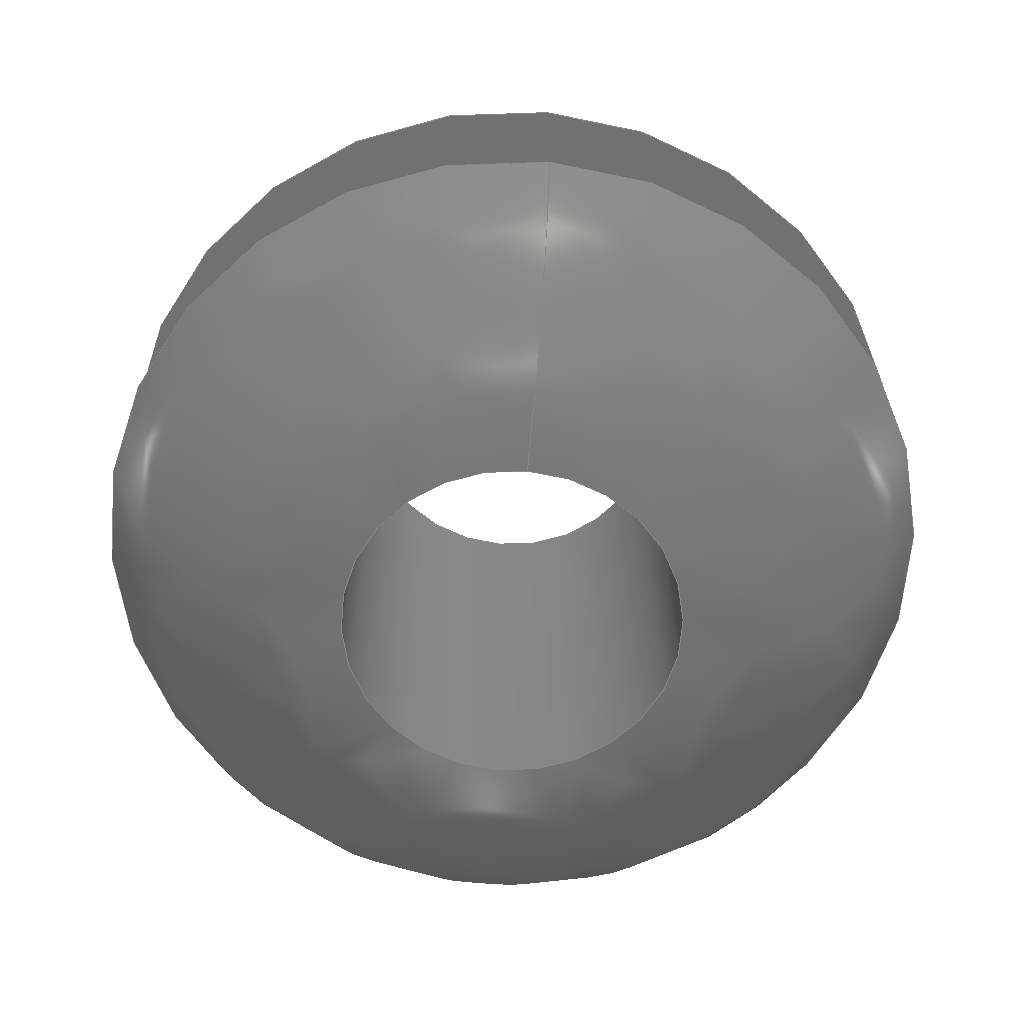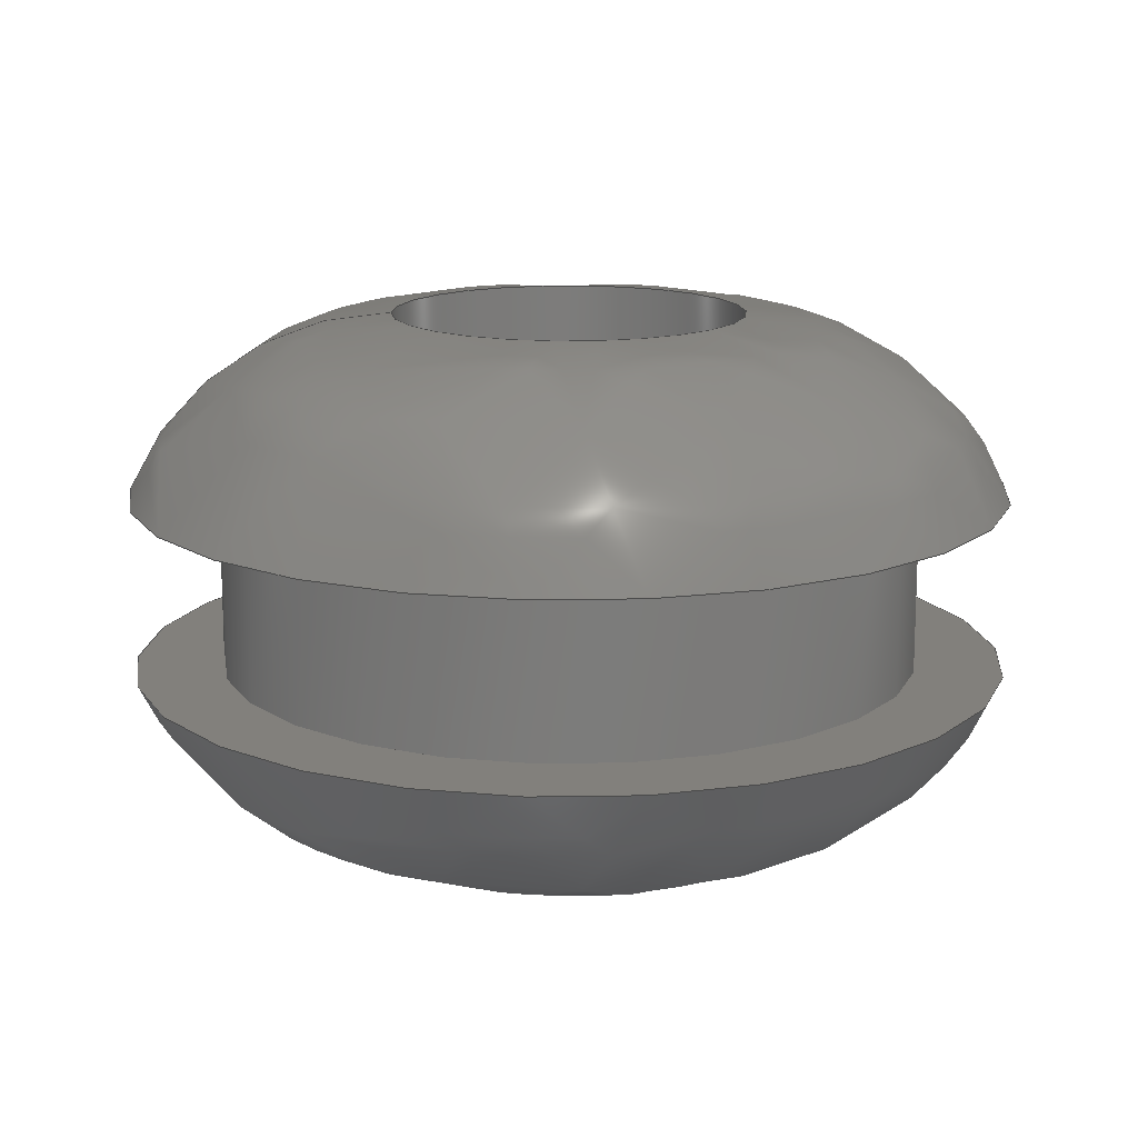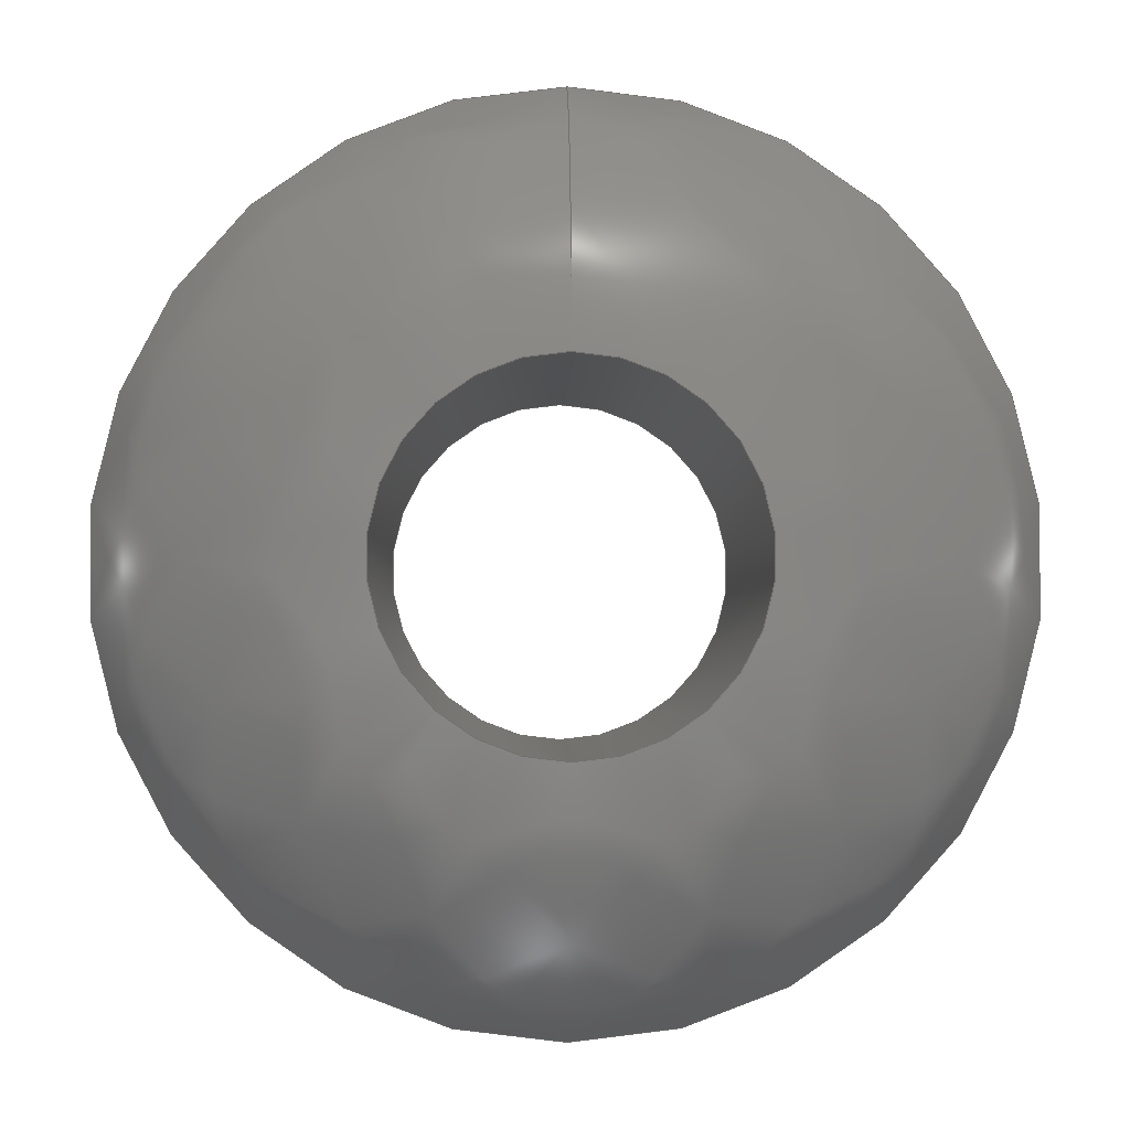
<metadata>
{"format":"step","ext":"stp","renderer":"f3d","projection":"perspective","resolution":1024,"background":"white","views":[{"elev":-63.8,"azim":-5.0,"up":"+Y"},{"elev":14.7,"azim":88.0,"up":"+Y"},{"elev":-1.6,"azim":-1.2,"up":"+Z"}]}
</metadata>
<code>
ISO-10303-21;
DATA;
#1=MECHANICAL_DESIGN_GEOMETRIC_PRESENTATION_REPRESENTATION('',(#4),#274);
#2=SHAPE_REPRESENTATION_RELATIONSHIP('SRR','None',#284,#3);
#3=ADVANCED_BREP_SHAPE_REPRESENTATION('',(#5),#273);
#4=STYLED_ITEM('',(#293),#5);
#5=MANIFOLD_SOLID_BREP('Body1',#112);
#6=(
BOUNDED_SURFACE()
B_SPLINE_SURFACE(2,2,((#200,#201,#202,#203,#204,#205,#206,#207,#208),(#209,
#210,#211,#212,#213,#214,#215,#216,#217),(#218,#219,#220,#221,#222,#223,
#224,#225,#226)),.UNSPECIFIED.,.F.,.T.,.F.)
B_SPLINE_SURFACE_WITH_KNOTS((3,3),(3,2,2,2,3),(0.3948,1.571),
(-3.142,-1.571,0,1.571,3.142),
 .UNSPECIFIED.)
GEOMETRIC_REPRESENTATION_ITEM()
RATIONAL_B_SPLINE_SURFACE(((1,0.7071,1,0.7071,1,
0.7071,1,0.7071,1),(0.8321,0.5883,
0.8321,0.5883,0.8321,0.5883,
0.8321,0.5883,0.8321),(1,0.7071,
1,0.7071,1,0.7071,1,0.7071,1)))
REPRESENTATION_ITEM('')
SURFACE()
);
#7=(
BOUNDED_SURFACE()
B_SPLINE_SURFACE(2,2,((#238,#239,#240,#241,#242,#243,#244,#245,#246),(#247,
#248,#249,#250,#251,#252,#253,#254,#255),(#256,#257,#258,#259,#260,#261,
#262,#263,#264)),.UNSPECIFIED.,.F.,.T.,.F.)
B_SPLINE_SURFACE_WITH_KNOTS((3,3),(3,2,2,2,3),(-1.571,-0.3948),
(-3.142,-1.571,0,1.571,3.142),
 .UNSPECIFIED.)
GEOMETRIC_REPRESENTATION_ITEM()
RATIONAL_B_SPLINE_SURFACE(((1,0.7071,1,0.7071,1,
0.7071,1,0.7071,1),(0.8321,0.5883,
0.8321,0.5883,0.8321,0.5883,
0.8321,0.5883,0.8321),(1,0.7071,
1,0.7071,1,0.7071,1,0.7071,1)))
REPRESENTATION_ITEM('')
SURFACE()
);
#8=FACE_BOUND('',#20,.T.);
#9=FACE_BOUND('',#25,.T.);
#10=PLANE('',#131);
#11=PLANE('',#143);
#12=FACE_OUTER_BOUND('',#18,.T.);
#13=FACE_OUTER_BOUND('',#19,.T.);
#14=FACE_OUTER_BOUND('',#21,.T.);
#15=FACE_OUTER_BOUND('',#22,.T.);
#16=FACE_OUTER_BOUND('',#23,.T.);
#17=FACE_OUTER_BOUND('',#24,.T.);
#18=EDGE_LOOP('',(#72,#73,#74,#75,#76,#77));
#19=EDGE_LOOP('',(#78,#79));
#20=EDGE_LOOP('',(#80,#81));
#21=EDGE_LOOP('',(#82,#83,#84,#85,#86,#87));
#22=EDGE_LOOP('',(#88,#89,#90,#91,#92,#93));
#23=EDGE_LOOP('',(#94,#95,#96,#97,#98,#99));
#24=EDGE_LOOP('',(#100,#101));
#25=EDGE_LOOP('',(#102,#103));
#26=LINE('',#191,#28);
#27=LINE('',#234,#29);
#28=VECTOR('',#152,0.125);
#29=VECTOR('',#171,0.0625);
#30=CIRCLE('',#127,0.125);
#31=CIRCLE('',#128,0.125);
#32=CIRCLE('',#129,0.125);
#33=CIRCLE('',#130,0.125);
#34=CIRCLE('',#132,0.1562);
#35=CIRCLE('',#133,0.1562);
#36=CIRCLE('',#134,0.0625);
#37=CIRCLE('',#135,0.0625);
#38=CIRCLE('',#136,0.1016);
#39=CIRCLE('',#138,0.0625);
#40=CIRCLE('',#139,0.0625);
#41=CIRCLE('',#140,0.1562);
#42=CIRCLE('',#141,0.1562);
#43=CIRCLE('',#142,0.1016);
#44=VERTEX_POINT('',#186);
#45=VERTEX_POINT('',#187);
#46=VERTEX_POINT('',#190);
#47=VERTEX_POINT('',#192);
#48=VERTEX_POINT('',#196);
#49=VERTEX_POINT('',#197);
#50=VERTEX_POINT('',#227);
#51=VERTEX_POINT('',#228);
#52=VERTEX_POINT('',#233);
#53=VERTEX_POINT('',#235);
#54=VERTEX_POINT('',#265);
#55=VERTEX_POINT('',#266);
#56=EDGE_CURVE('',#44,#45,#30,.T.);
#57=EDGE_CURVE('',#45,#44,#31,.T.);
#58=EDGE_CURVE('',#45,#46,#26,.T.);
#59=EDGE_CURVE('',#46,#47,#32,.T.);
#60=EDGE_CURVE('',#47,#46,#33,.T.);
#61=EDGE_CURVE('',#48,#49,#34,.T.);
#62=EDGE_CURVE('',#49,#48,#35,.T.);
#63=EDGE_CURVE('',#50,#51,#36,.T.);
#64=EDGE_CURVE('',#51,#50,#37,.T.);
#65=EDGE_CURVE('',#51,#49,#38,.T.);
#66=EDGE_CURVE('',#51,#52,#27,.T.);
#67=EDGE_CURVE('',#53,#52,#39,.T.);
#68=EDGE_CURVE('',#52,#53,#40,.T.);
#69=EDGE_CURVE('',#54,#55,#41,.T.);
#70=EDGE_CURVE('',#55,#54,#42,.T.);
#71=EDGE_CURVE('',#55,#52,#43,.T.);
#72=ORIENTED_EDGE('',*,*,#56,.F.);
#73=ORIENTED_EDGE('',*,*,#57,.F.);
#74=ORIENTED_EDGE('',*,*,#58,.T.);
#75=ORIENTED_EDGE('',*,*,#59,.T.);
#76=ORIENTED_EDGE('',*,*,#60,.T.);
#77=ORIENTED_EDGE('',*,*,#58,.F.);
#78=ORIENTED_EDGE('',*,*,#61,.F.);
#79=ORIENTED_EDGE('',*,*,#62,.F.);
#80=ORIENTED_EDGE('',*,*,#56,.T.);
#81=ORIENTED_EDGE('',*,*,#57,.T.);
#82=ORIENTED_EDGE('',*,*,#63,.F.);
#83=ORIENTED_EDGE('',*,*,#64,.F.);
#84=ORIENTED_EDGE('',*,*,#65,.T.);
#85=ORIENTED_EDGE('',*,*,#62,.T.);
#86=ORIENTED_EDGE('',*,*,#61,.T.);
#87=ORIENTED_EDGE('',*,*,#65,.F.);
#88=ORIENTED_EDGE('',*,*,#63,.T.);
#89=ORIENTED_EDGE('',*,*,#66,.T.);
#90=ORIENTED_EDGE('',*,*,#67,.F.);
#91=ORIENTED_EDGE('',*,*,#68,.F.);
#92=ORIENTED_EDGE('',*,*,#66,.F.);
#93=ORIENTED_EDGE('',*,*,#64,.T.);
#94=ORIENTED_EDGE('',*,*,#69,.F.);
#95=ORIENTED_EDGE('',*,*,#70,.F.);
#96=ORIENTED_EDGE('',*,*,#71,.T.);
#97=ORIENTED_EDGE('',*,*,#68,.T.);
#98=ORIENTED_EDGE('',*,*,#67,.T.);
#99=ORIENTED_EDGE('',*,*,#71,.F.);
#100=ORIENTED_EDGE('',*,*,#69,.T.);
#101=ORIENTED_EDGE('',*,*,#70,.T.);
#102=ORIENTED_EDGE('',*,*,#60,.F.);
#103=ORIENTED_EDGE('',*,*,#59,.F.);
#104=CYLINDRICAL_SURFACE('',#126,0.125);
#105=CYLINDRICAL_SURFACE('',#137,0.0625);
#106=ADVANCED_FACE('',(#12),#104,.T.);
#107=ADVANCED_FACE('',(#13,#8),#10,.T.);
#108=ADVANCED_FACE('',(#14),#6,.F.);
#109=ADVANCED_FACE('',(#15),#105,.F.);
#110=ADVANCED_FACE('',(#16),#7,.F.);
#111=ADVANCED_FACE('',(#17,#9),#11,.T.);
#112=CLOSED_SHELL('',(#106,#107,#108,#109,#110,#111));
#113=DERIVED_UNIT_ELEMENT(#115,1);
#114=DERIVED_UNIT_ELEMENT(#278,3);
#115=(
MASS_UNIT()
NAMED_UNIT(*)
SI_UNIT(.KILO.,.GRAM.)
);
#116=DERIVED_UNIT((#113,#114));
#117=MEASURE_REPRESENTATION_ITEM('density measure',
POSITIVE_RATIO_MEASURE(7850),#116);
#118=PROPERTY_DEFINITION_REPRESENTATION(#123,#120);
#119=PROPERTY_DEFINITION_REPRESENTATION(#124,#121);
#120=REPRESENTATION('material name',(#122),#273);
#121=REPRESENTATION('density',(#117),#273);
#122=DESCRIPTIVE_REPRESENTATION_ITEM('Steel','Steel');
#123=PROPERTY_DEFINITION('material property','material name',#286);
#124=PROPERTY_DEFINITION('material property','density of part',#286);
#125=AXIS2_PLACEMENT_3D('placement',#184,#144,#145);
#126=AXIS2_PLACEMENT_3D('',#185,#146,#147);
#127=AXIS2_PLACEMENT_3D('',#188,#148,#149);
#128=AXIS2_PLACEMENT_3D('',#189,#150,#151);
#129=AXIS2_PLACEMENT_3D('',#193,#153,#154);
#130=AXIS2_PLACEMENT_3D('',#194,#155,#156);
#131=AXIS2_PLACEMENT_3D('',#195,#157,#158);
#132=AXIS2_PLACEMENT_3D('',#198,#159,#160);
#133=AXIS2_PLACEMENT_3D('',#199,#161,#162);
#134=AXIS2_PLACEMENT_3D('',#229,#163,#164);
#135=AXIS2_PLACEMENT_3D('',#230,#165,#166);
#136=AXIS2_PLACEMENT_3D('',#231,#167,#168);
#137=AXIS2_PLACEMENT_3D('',#232,#169,#170);
#138=AXIS2_PLACEMENT_3D('',#236,#172,#173);
#139=AXIS2_PLACEMENT_3D('',#237,#174,#175);
#140=AXIS2_PLACEMENT_3D('',#267,#176,#177);
#141=AXIS2_PLACEMENT_3D('',#268,#178,#179);
#142=AXIS2_PLACEMENT_3D('',#269,#180,#181);
#143=AXIS2_PLACEMENT_3D('',#270,#182,#183);
#144=DIRECTION('axis',(0,0,1));
#145=DIRECTION('refdir',(1,0,0));
#146=DIRECTION('center_axis',(0,-1,-4.995e-17));
#147=DIRECTION('ref_axis',(0,7.659e-17,-1));
#148=DIRECTION('center_axis',(0,-1,-4.995e-17));
#149=DIRECTION('ref_axis',(1,0,0));
#150=DIRECTION('center_axis',(0,-1,-4.995e-17));
#151=DIRECTION('ref_axis',(1,0,0));
#152=DIRECTION('',(0,1,4.995e-17));
#153=DIRECTION('center_axis',(0,-1,-4.995e-17));
#154=DIRECTION('ref_axis',(1,0,0));
#155=DIRECTION('center_axis',(0,-1,-4.995e-17));
#156=DIRECTION('ref_axis',(1,0,0));
#157=DIRECTION('center_axis',(0,1,4.995e-17));
#158=DIRECTION('ref_axis',(0,-4.995e-17,1));
#159=DIRECTION('center_axis',(0,-1,-4.995e-17));
#160=DIRECTION('ref_axis',(1,0,0));
#161=DIRECTION('center_axis',(0,-1,-4.995e-17));
#162=DIRECTION('ref_axis',(1,0,0));
#163=DIRECTION('center_axis',(0,-1,-4.995e-17));
#164=DIRECTION('ref_axis',(1,0,0));
#165=DIRECTION('center_axis',(0,-1,-4.995e-17));
#166=DIRECTION('ref_axis',(1,0,0));
#167=DIRECTION('center_axis',(-1,6.118e-33,-1.225e-16));
#168=DIRECTION('ref_axis',(-1.225e-16,-4.995e-17,
1));
#169=DIRECTION('center_axis',(0,-1,-4.995e-17));
#170=DIRECTION('ref_axis',(0,7.659e-17,-1));
#171=DIRECTION('',(0,1,4.995e-17));
#172=DIRECTION('center_axis',(0,-1,-4.995e-17));
#173=DIRECTION('ref_axis',(1,0,0));
#174=DIRECTION('center_axis',(0,-1,-4.995e-17));
#175=DIRECTION('ref_axis',(1,0,0));
#176=DIRECTION('center_axis',(0,-1,-4.995e-17));
#177=DIRECTION('ref_axis',(1,0,0));
#178=DIRECTION('center_axis',(0,-1,-4.995e-17));
#179=DIRECTION('ref_axis',(1,0,0));
#180=DIRECTION('center_axis',(-1,6.118e-33,-1.225e-16));
#181=DIRECTION('ref_axis',(-1.225e-16,-4.995e-17,
1));
#182=DIRECTION('center_axis',(0,-1,-4.995e-17));
#183=DIRECTION('ref_axis',(0,4.995e-17,-1));
#184=CARTESIAN_POINT('',(0,0,0));
#185=CARTESIAN_POINT('Origin',(0,-5.464e-18,-6.066e-34));
#186=CARTESIAN_POINT('',(0,-0.03125,-0.125));
#187=CARTESIAN_POINT('',(-1.531e-17,-0.03125,0.125));
#188=CARTESIAN_POINT('Origin',(0,-0.03125,-1.561e-18));
#189=CARTESIAN_POINT('Origin',(0,-0.03125,-1.561e-18));
#190=CARTESIAN_POINT('',(-1.531e-17,0.03125,0.125));
#191=CARTESIAN_POINT('',(-1.531e-17,-1.504e-17,0.125));
#192=CARTESIAN_POINT('',(0,0.03125,-0.125));
#193=CARTESIAN_POINT('Origin',(0,0.03125,1.561e-18));
#194=CARTESIAN_POINT('Origin',(0,0.03125,1.561e-18));
#195=CARTESIAN_POINT('Origin',(0,-0.03125,-0.1562));
#196=CARTESIAN_POINT('',(0,-0.03125,-0.1562));
#197=CARTESIAN_POINT('',(-1.914e-17,-0.03125,0.1562));
#198=CARTESIAN_POINT('Origin',(0,-0.03125,-1.561e-18));
#199=CARTESIAN_POINT('Origin',(0,-0.03125,-1.561e-18));
#200=CARTESIAN_POINT('Ctrl Pts',(0,-0.03125,0.1562));
#201=CARTESIAN_POINT('Ctrl Pts',(-0.1562,-0.03125,0.1562));
#202=CARTESIAN_POINT('Ctrl Pts',(-0.1562,-0.03125,-1.561e-18));
#203=CARTESIAN_POINT('Ctrl Pts',(-0.1562,-0.03125,-0.1562));
#204=CARTESIAN_POINT('Ctrl Pts',(0,-0.03125,-0.1562));
#205=CARTESIAN_POINT('Ctrl Pts',(0.1562,-0.03125,-0.1562));
#206=CARTESIAN_POINT('Ctrl Pts',(0.1562,-0.03125,-1.561e-18));
#207=CARTESIAN_POINT('Ctrl Pts',(0.1562,-0.03125,0.1562));
#208=CARTESIAN_POINT('Ctrl Pts',(0,-0.03125,0.1562));
#209=CARTESIAN_POINT('Ctrl Pts',(0,-0.09375,0.1302));
#210=CARTESIAN_POINT('Ctrl Pts',(-0.1302,-0.09375,0.1302));
#211=CARTESIAN_POINT('Ctrl Pts',(-0.1302,-0.09375,-4.683e-18));
#212=CARTESIAN_POINT('Ctrl Pts',(-0.1302,-0.09375,-0.1302));
#213=CARTESIAN_POINT('Ctrl Pts',(0,-0.09375,-0.1302));
#214=CARTESIAN_POINT('Ctrl Pts',(0.1302,-0.09375,-0.1302));
#215=CARTESIAN_POINT('Ctrl Pts',(0.1302,-0.09375,-4.683e-18));
#216=CARTESIAN_POINT('Ctrl Pts',(0.1302,-0.09375,0.1302));
#217=CARTESIAN_POINT('Ctrl Pts',(0,-0.09375,0.1302));
#218=CARTESIAN_POINT('Ctrl Pts',(0,-0.09375,0.0625));
#219=CARTESIAN_POINT('Ctrl Pts',(-0.0625,-0.09375,0.0625));
#220=CARTESIAN_POINT('Ctrl Pts',(-0.0625,-0.09375,-4.683e-18));
#221=CARTESIAN_POINT('Ctrl Pts',(-0.0625,-0.09375,-0.0625));
#222=CARTESIAN_POINT('Ctrl Pts',(0,-0.09375,-0.0625));
#223=CARTESIAN_POINT('Ctrl Pts',(0.0625,-0.09375,-0.0625));
#224=CARTESIAN_POINT('Ctrl Pts',(0.0625,-0.09375,-4.683e-18));
#225=CARTESIAN_POINT('Ctrl Pts',(0.0625,-0.09375,0.0625));
#226=CARTESIAN_POINT('Ctrl Pts',(0,-0.09375,0.0625));
#227=CARTESIAN_POINT('',(0,-0.09375,-0.0625));
#228=CARTESIAN_POINT('',(-7.654e-18,-0.09375,0.0625));
#229=CARTESIAN_POINT('Origin',(0,-0.09375,-4.683e-18));
#230=CARTESIAN_POINT('Origin',(0,-0.09375,-4.683e-18));
#231=CARTESIAN_POINT('Origin',(-7.654e-18,0.007812,
0.0625));
#232=CARTESIAN_POINT('Origin',(0,-5.464e-18,-6.066e-34));
#233=CARTESIAN_POINT('',(-7.654e-18,0.09375,0.0625));
#234=CARTESIAN_POINT('',(-7.654e-18,-1.025e-17,0.0625));
#235=CARTESIAN_POINT('',(0,0.09375,-0.0625));
#236=CARTESIAN_POINT('Origin',(0,0.09375,4.683e-18));
#237=CARTESIAN_POINT('Origin',(0,0.09375,4.683e-18));
#238=CARTESIAN_POINT('Ctrl Pts',(0,0.09375,0.0625));
#239=CARTESIAN_POINT('Ctrl Pts',(-0.0625,0.09375,0.0625));
#240=CARTESIAN_POINT('Ctrl Pts',(-0.0625,0.09375,4.683e-18));
#241=CARTESIAN_POINT('Ctrl Pts',(-0.0625,0.09375,-0.0625));
#242=CARTESIAN_POINT('Ctrl Pts',(0,0.09375,-0.0625));
#243=CARTESIAN_POINT('Ctrl Pts',(0.0625,0.09375,-0.0625));
#244=CARTESIAN_POINT('Ctrl Pts',(0.0625,0.09375,4.683e-18));
#245=CARTESIAN_POINT('Ctrl Pts',(0.0625,0.09375,0.0625));
#246=CARTESIAN_POINT('Ctrl Pts',(0,0.09375,0.0625));
#247=CARTESIAN_POINT('Ctrl Pts',(0,0.09375,0.1302));
#248=CARTESIAN_POINT('Ctrl Pts',(-0.1302,0.09375,0.1302));
#249=CARTESIAN_POINT('Ctrl Pts',(-0.1302,0.09375,4.683e-18));
#250=CARTESIAN_POINT('Ctrl Pts',(-0.1302,0.09375,-0.1302));
#251=CARTESIAN_POINT('Ctrl Pts',(0,0.09375,-0.1302));
#252=CARTESIAN_POINT('Ctrl Pts',(0.1302,0.09375,-0.1302));
#253=CARTESIAN_POINT('Ctrl Pts',(0.1302,0.09375,4.683e-18));
#254=CARTESIAN_POINT('Ctrl Pts',(0.1302,0.09375,0.1302));
#255=CARTESIAN_POINT('Ctrl Pts',(0,0.09375,0.1302));
#256=CARTESIAN_POINT('Ctrl Pts',(0,0.03125,0.1562));
#257=CARTESIAN_POINT('Ctrl Pts',(-0.1562,0.03125,0.1562));
#258=CARTESIAN_POINT('Ctrl Pts',(-0.1562,0.03125,1.561e-18));
#259=CARTESIAN_POINT('Ctrl Pts',(-0.1562,0.03125,-0.1562));
#260=CARTESIAN_POINT('Ctrl Pts',(0,0.03125,-0.1562));
#261=CARTESIAN_POINT('Ctrl Pts',(0.1562,0.03125,-0.1562));
#262=CARTESIAN_POINT('Ctrl Pts',(0.1562,0.03125,1.561e-18));
#263=CARTESIAN_POINT('Ctrl Pts',(0.1562,0.03125,0.1562));
#264=CARTESIAN_POINT('Ctrl Pts',(0,0.03125,0.1562));
#265=CARTESIAN_POINT('',(0,0.03125,-0.1562));
#266=CARTESIAN_POINT('',(-1.914e-17,0.03125,0.1562));
#267=CARTESIAN_POINT('Origin',(0,0.03125,1.561e-18));
#268=CARTESIAN_POINT('Origin',(0,0.03125,1.561e-18));
#269=CARTESIAN_POINT('Origin',(-7.654e-18,-0.007812,
0.0625));
#270=CARTESIAN_POINT('Origin',(0,0.03125,-0.125));
#271=UNCERTAINTY_MEASURE_WITH_UNIT(LENGTH_MEASURE(0.0003937),
#276,'DISTANCE_ACCURACY_VALUE',
'Maximum model space distance between geometric entities at asserted c
onnectivities');
#272=UNCERTAINTY_MEASURE_WITH_UNIT(LENGTH_MEASURE(0.0003937),
#276,'DISTANCE_ACCURACY_VALUE',
'Maximum model space distance between geometric entities at asserted c
onnectivities');
#273=(
GEOMETRIC_REPRESENTATION_CONTEXT(3)
GLOBAL_UNCERTAINTY_ASSIGNED_CONTEXT((#271))
GLOBAL_UNIT_ASSIGNED_CONTEXT((#276,#281,#280))
REPRESENTATION_CONTEXT('','3D')
);
#274=(
GEOMETRIC_REPRESENTATION_CONTEXT(3)
GLOBAL_UNCERTAINTY_ASSIGNED_CONTEXT((#272))
GLOBAL_UNIT_ASSIGNED_CONTEXT((#276,#281,#280))
REPRESENTATION_CONTEXT('','3D')
);
#275=DIMENSIONAL_EXPONENTS(1,0,0,0,0,0,0);
#276=(
CONVERSION_BASED_UNIT('inch',#279)
LENGTH_UNIT()
NAMED_UNIT(#275)
);
#277=(
LENGTH_UNIT()
NAMED_UNIT(*)
SI_UNIT(.MILLI.,.METRE.)
);
#278=(
LENGTH_UNIT()
NAMED_UNIT(*)
SI_UNIT($,.METRE.)
);
#279=LENGTH_MEASURE_WITH_UNIT(LENGTH_MEASURE(25.4),#277);
#280=(
NAMED_UNIT(*)
SI_UNIT($,.STERADIAN.)
SOLID_ANGLE_UNIT()
);
#281=(
NAMED_UNIT(*)
PLANE_ANGLE_UNIT()
SI_UNIT($,.RADIAN.)
);
#282=SHAPE_DEFINITION_REPRESENTATION(#283,#284);
#283=PRODUCT_DEFINITION_SHAPE('',$,#286);
#284=SHAPE_REPRESENTATION('',(#125),#273);
#285=PRODUCT_DEFINITION_CONTEXT('part definition',#290,'design');
#286=PRODUCT_DEFINITION('(Unsaved)','(Unsaved)',#287,#285);
#287=PRODUCT_DEFINITION_FORMATION('',$,#292);
#288=PRODUCT_RELATED_PRODUCT_CATEGORY('(Unsaved)','(Unsaved)',(#292));
#289=APPLICATION_PROTOCOL_DEFINITION('international standard',
'automotive_design',2009,#290);
#290=APPLICATION_CONTEXT(
'Core Data for Automotive Mechanical Design Process');
#291=PRODUCT_CONTEXT('part definition',#290,'mechanical');
#292=PRODUCT('(Unsaved)','(Unsaved)',$,(#291));
#293=PRESENTATION_STYLE_ASSIGNMENT((#294));
#294=SURFACE_STYLE_USAGE(.BOTH.,#295);
#295=SURFACE_SIDE_STYLE('',(#296));
#296=SURFACE_STYLE_FILL_AREA(#297);
#297=FILL_AREA_STYLE('Steel - Satin',(#298));
#298=FILL_AREA_STYLE_COLOUR('Steel - Satin',#299);
#299=COLOUR_RGB('Steel - Satin',0.6275,0.6275,0.6275);
ENDSEC;
END-ISO-10303-21;

</code>
